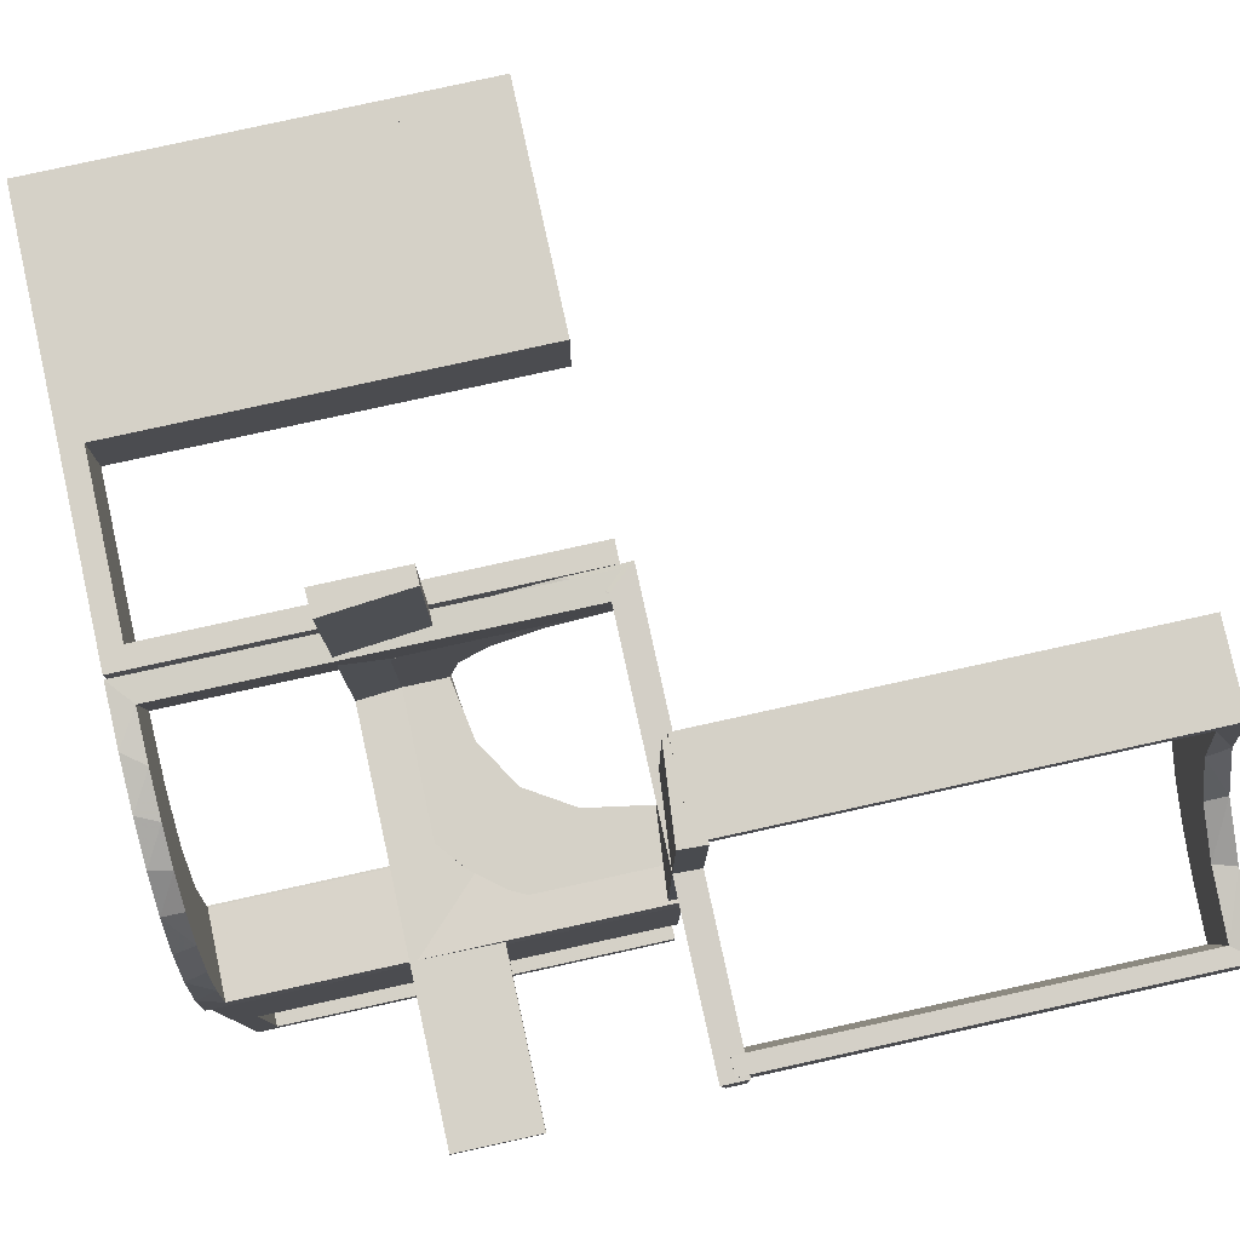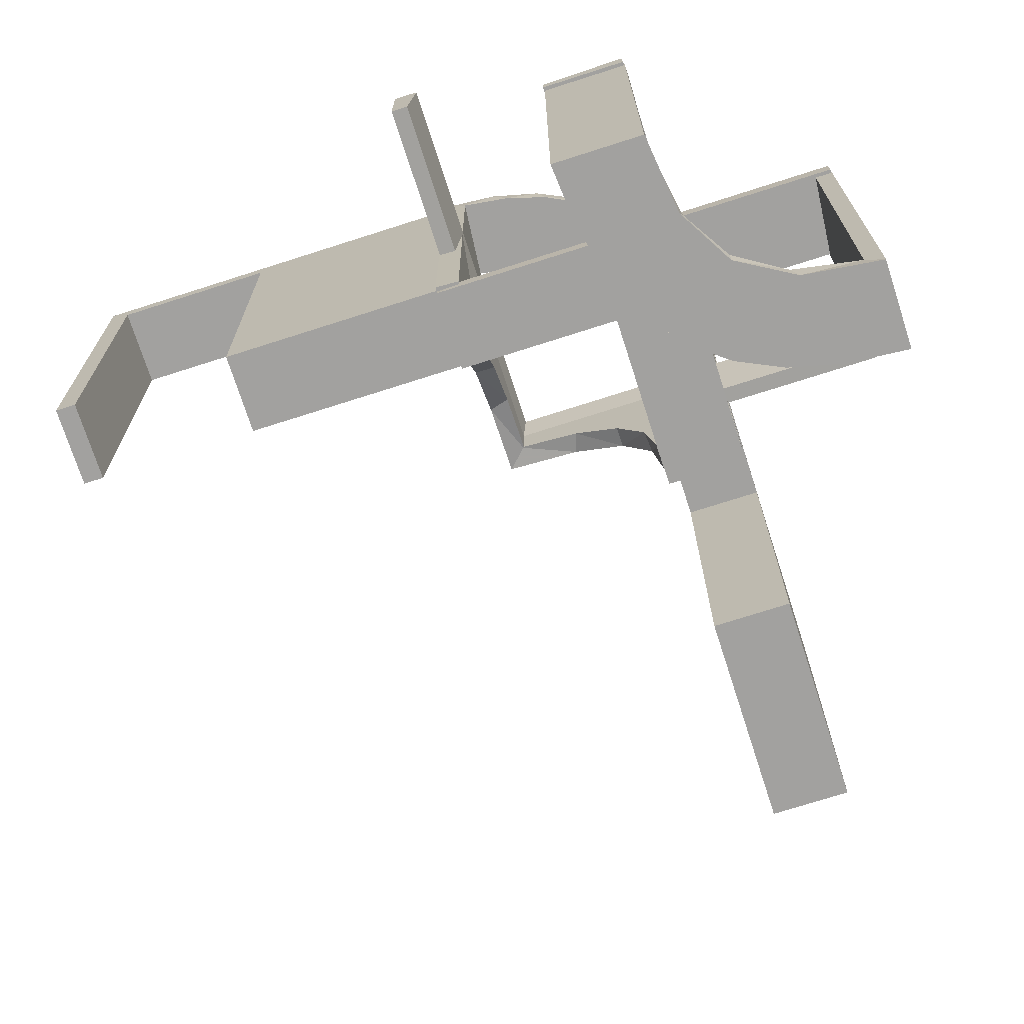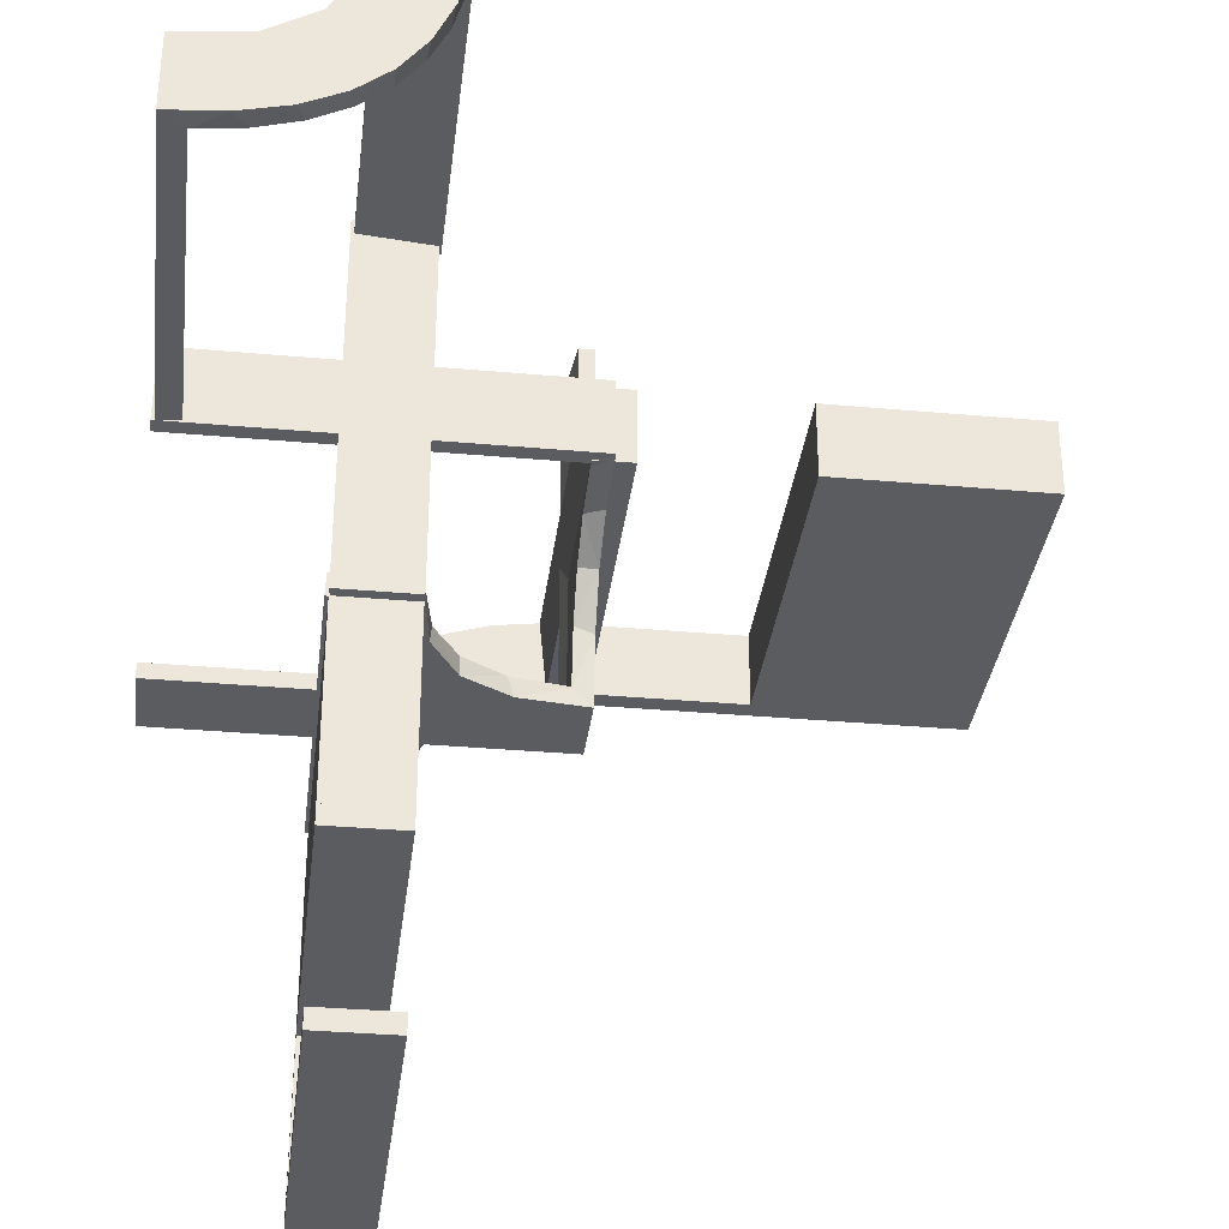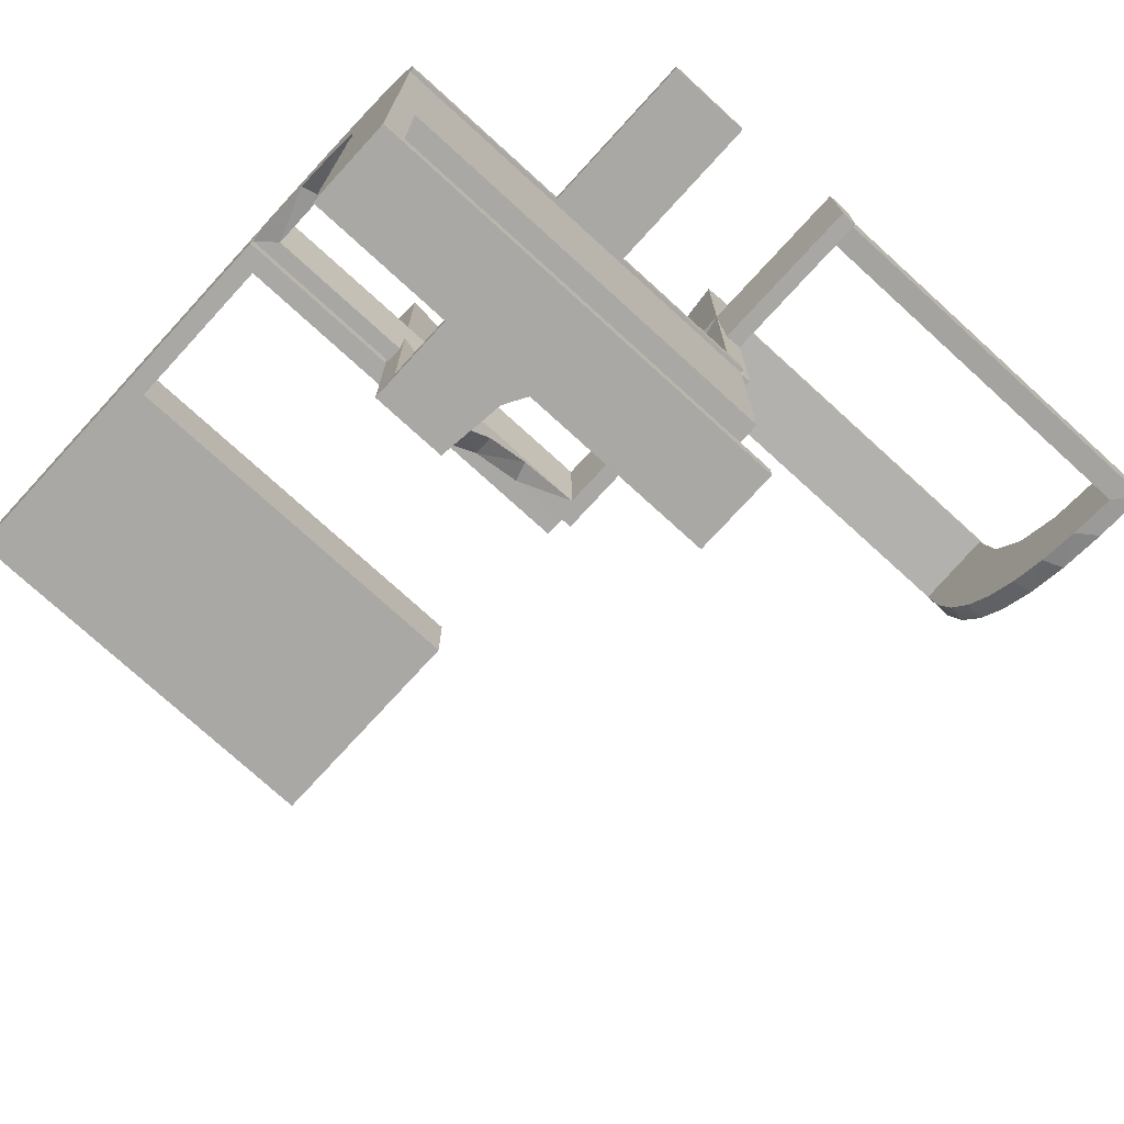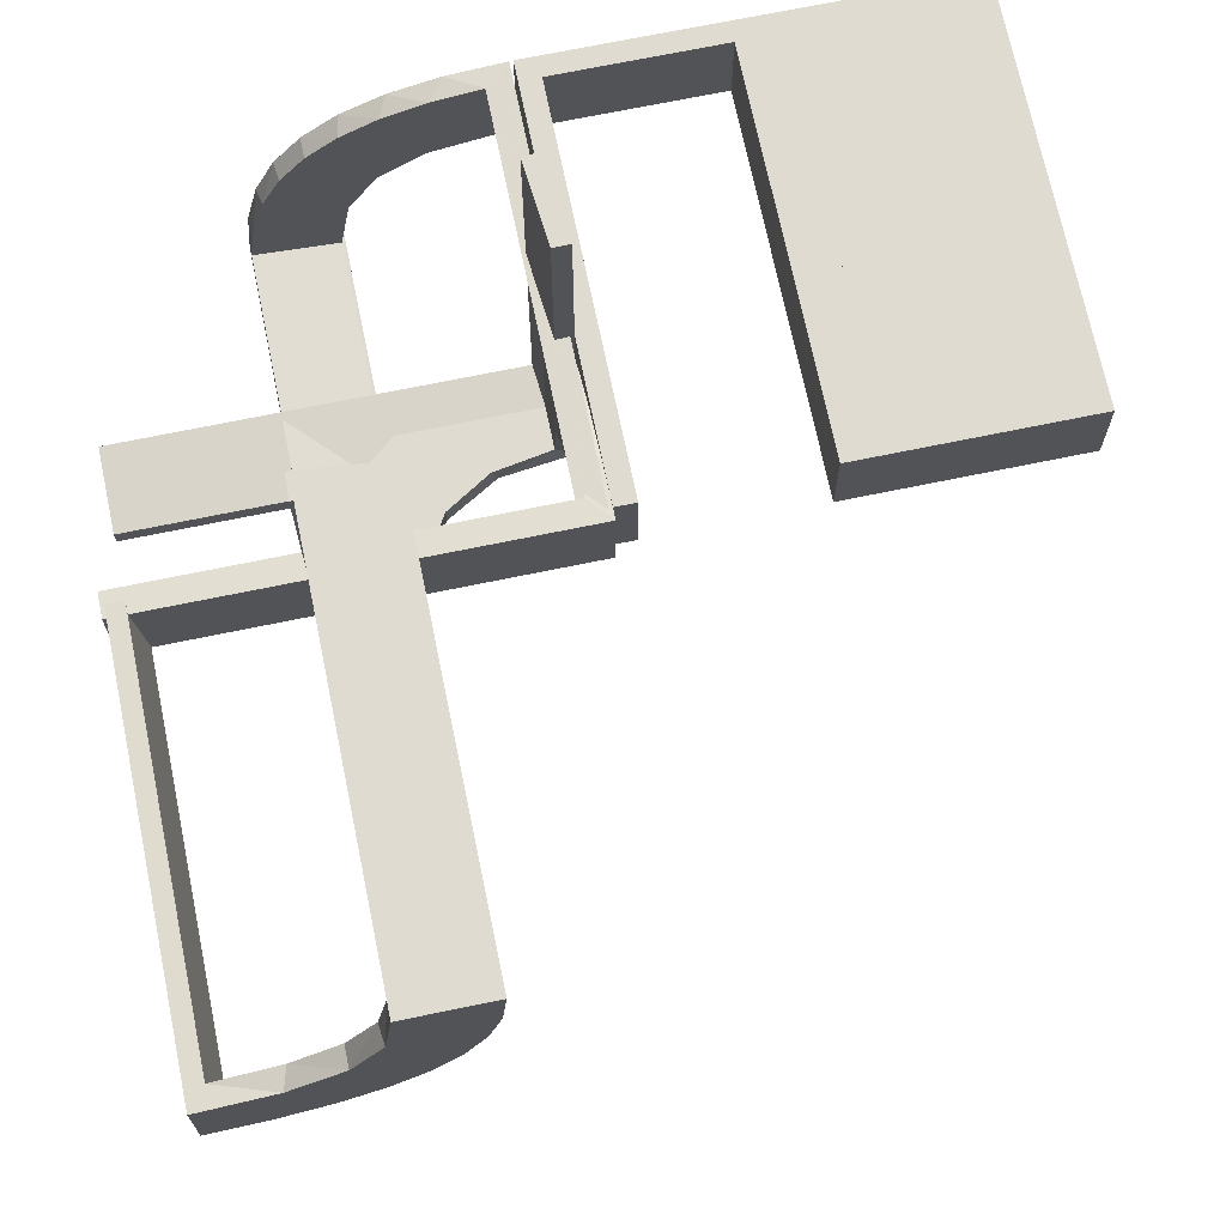
<metadata>
{"format":"obj","ext":"obj","renderer":"f3d","projection":"perspective","resolution":1024,"background":"white","views":[{"elev":79.7,"azim":77.6,"up":"+Y"},{"elev":-72.2,"azim":107.8,"up":"+Z"},{"elev":-33.6,"azim":173.0,"up":"+Y"},{"elev":-74.9,"azim":47.6,"up":"+Y"},{"elev":70.1,"azim":168.3,"up":"+Y"}]}
</metadata>
<code>
v 0 0 0.1861
v 0 0 0.2861
v 0 0.2796 0.1157
v 0 0.1296 0.2657
v 0 0.25 0.2861
v 0 0.06937 0.2805
v 0 0.1521 0.1383
v 0 0.1891 0.07522
v 0 0.5 0.1861
v 0 0.5 0.2861
v 0 0.2558 0.1669
v 0 0.3 0
v 0 0.3 -0.01389
v 0 0.3 0.5
v 0 0.1808 0.2419
v 0 0.2944 0.05548
v 0 0.2 0
v 0 0.2 -0.01389
v 0 0.2 0.5
v 0 0.2229 0.209
v 0 0.08911 0.1752
v 0.3065 0.4117 -0.5
v 0.2944 0 0.05548
v 0.4263 0.2064 -0.5
v 0.134 0.2789 0.5
v 0.1956 0.5008 0
v 0.1956 0.5008 -0.5
v 0.1956 0.5008 -0.25
v 0.03392 0.298 0
v 0.03392 0.298 0.2375
v 0.03392 0.298 0.475
v 0.02041 0.5 0.186
v 0.02041 0.3417 0.186
v 0.02041 0.1833 0.186
v 0.02041 0.025 0.186
v 0.2798 0.1401 0.475
v 0.2958 0.4804 0
v 0.2958 0.4804 -0.1583
v 0.2958 0.4804 -0.3167
v 0.2958 0.4804 -0.475
v 0.2602 0.18 0.5
v 0.2796 0 0.1157
v 0.3 0 0
v 0.3 0 -0.01389
v 0.3 0 0.5
v 0.3 -0.275 0
v 0.3 -0.275 0.475
v 0.3 -0.475 0
v 0.3 -0.475 0.475
v 0.3 -0.225 0
v 0.3 -0.225 0.475
v 0.3 -0.5 0
v 0.3 -0.5 0.5
v 0.3 0.5 -0.01389
v 0.3 -0.025 0
v 0.3 -0.025 0.475
v 0.3 -0.25 0
v 0.3 -0.25 0.5
v -0.225 0.3 0
v -0.225 0.3 0.475
v -0.225 0.2 0
v -0.225 0.2 0.475
v 0.3435 0.3486 -0.475
v 0.3435 0.3486 -0.5
v 0.1011 0.1857 0.475
v 0.1833 0.1999 0.006515
v 0.1833 0.02041 0.186
v 0.3101 0.2479 -0.475
v 0.25 0 0.2861
v 0.25 0.2 -0.01389
v 0.06937 0 0.2805
v 0.1899 0.2521 0.475
v 0.1891 0 0.07522
v 0.1565 0.1514 0.5
v 0.1565 0.1514 0.475
v -0.275 0.3 0
v -0.275 0.3 0.475
v -0.275 0.2 0
v -0.275 0.2 0.475
v 0.4956 0.2008 0
v 0.4956 0.2008 -0.5
v 0.4956 0.3008 0
v 0.4956 0.3008 -0.5
v 0.4956 0.3008 -0.25
v 0.2 0 -0.01389
v 0.2 0.25 -0.01389
v 0.2 0.5 -0.01389
v 0.2398 0.32 -0.5
v 0.2042 0.01962 0
v 0.2042 0.01962 0.475
v 0.2042 0.01962 0.3167
v 0.2042 0.01962 0.1583
v 0.2988 0.5 0.01568
v 0.2988 0.025 0.01568
v 0.2988 0.2625 0.01568
v 0.2202 0.3599 -0.475
v 0.2625 0.2988 0.01568
v 0.2625 0.02957 0.2849
v 0.08911 0 0.1752
v 0.4661 0.202 0
v 0.4661 0.202 -0.475
v 0.4661 0.202 -0.2375
v 0.2528 0.025 0.1716
v 0.3044 -0.0007887 0
v 0.3044 -0.0007887 0.5
v 0.366 0.2211 -0.5
v 0.08889 0.025 0.2769
v 0.025 0.1865 0.08288
v 0.025 0.2988 0.01568
v 0.025 0.2528 0.1716
v 0.025 0.08889 0.2769
v 0.025 0.02957 0.2849
v 0.025 0.1521 0.1383
v 0.025 0.1999 0.006515
v 0.025 0.1409 0.2616
v 0.025 0.2755 0.127
v 0.025 0.1855 0.2389
v 0.025 0.2908 0.075
v 0.025 0.09678 0.1726
v 0.025 0.02041 0.186
v 0.025 0.2229 0.209
v 0.004351 0.2992 0
v 0.004351 0.2992 0.25
v 0.004351 0.2992 0.5
v 0.004351 0.1992 0
v 0.004351 0.1992 0.5
v 0.1409 0.025 0.2616
v 0.1935 0.08832 0.5
v -0.5 0.3 0
v -0.5 0.3 0.5
v -0.5 0.2 0
v -0.5 0.2 0.5
v 0.5 0 0.1861
v 0.5 0 0.2861
v 0.5 0.2988 0.01568
v 0.5 0.02957 0.2849
v 0.5 0.1999 0.006515
v 0.5 0.3 -0.01389
v 0.5 0.2 -0.01389
v 0.5 0.02041 0.186
v 0.2987 0.06859 0.5
v 0.2908 0.025 0.075
v 0.3989 0.3143 -0.475
v -0.025 0.3 0
v -0.025 0.3 0.475
v -0.025 0.2 0
v -0.025 0.2 0.475
v 0.3091 0.404 -0.475
v 0.1808 0 0.2419
v 0.2 0 0
v 0.2 0 0.5
v 0.2 -0.275 0
v 0.2 -0.275 0.475
v 0.2 -0.475 0
v 0.2 -0.475 0.475
v 0.2 -0.225 0
v 0.2 -0.225 0.475
v 0.2 -0.5 0
v 0.2 -0.5 0.5
v 0.2 -0.025 0
v 0.2 -0.025 0.475
v 0.2 -0.25 0
v 0.2 -0.25 0.5
v 0.2229 0 0.209
v 0.2229 0.025 0.209
v 0.4068 0.21 -0.475
v 0.02476 0.1991 0
v 0.02476 0.1991 0.475
v 0.02476 0.1991 0.3167
v 0.02476 0.1991 0.1583
v 0.2428 0.3153 -0.475
v 0.4065 0.3117 -0.5
v 0.284 0.1289 0.5
v 0.2728 0.2779 -0.475
v 0.2728 0.2779 -0.5
v 0.2755 0.025 0.127
v 0.1969 0.4712 0
v 0.1969 0.4712 -0.475
v 0.1969 0.4712 -0.2375
v 0.2558 0 0.1669
v 0.2956 0.5008 0
v 0.2956 0.5008 -0.5
v 0.07372 0.2936 0.5
v 0.2952 0.0881 0.475
v 0.3148 0.245 -0.5
v 0.1865 0.025 0.08288
v 0.3417 0.1999 0.006515
v 0.3417 0.02041 0.186
v -0.25 0.3 0
v -0.25 0.3 0.5
v -0.25 0.2 0
v -0.25 0.2 0.5
v 0.09678 0.025 0.1726
v 0.1852 0.255 0.5
v 0.2048 0.4119 -0.475
v 0.1855 0.025 0.2389
v 0.2044 -0.0007887 0
v 0.2044 -0.0007887 0.25
v 0.2044 -0.0007887 0.5
v 0.1521 0 0.1383
v 0.1521 0.025 0.1383
v 0.3548 0.2253 -0.475
v 0.3031 0.02878 0
v 0.3031 0.02878 0.2375
v 0.3031 0.02878 0.475
v 0.2272 0.2221 0.5
v 0.2272 0.2221 0.475
v 0.216 0.3711 -0.5
v 0.1999 0.5 0.006515
v 0.1999 0.3417 0.006515
v 0.1999 0.1833 0.006515
v 0.1999 0.025 0.006515
v 0.09346 0.1883 0.5
v 0.1296 0 0.2657
v 0.2572 0.1847 0.475
v 0.02957 0.5 0.2849
v 0.02957 0.025 0.2849
v 0.02957 0.2625 0.2849
v 0.4752 0.3009 0
v 0.4752 0.3009 -0.1583
v 0.4752 0.3009 -0.3167
v 0.4752 0.3009 -0.475
v 0.09324 0.29 0.475
v 0.1452 0.2747 0.475
v 0.1909 0.09599 0.475
v -0.475 0.3 0
v -0.475 0.3 0.475
v -0.475 0.2 0
v -0.475 0.2 0.475
v 0.2013 0.4314 -0.5
f 169 168 126
f 126 168 213
f 75 74 65
f 170 169 125
f 126 125 169
f 125 167 170
f 74 75 225
f 128 225 90
f 91 198 199
f 197 92 89
f 92 197 198
f 91 92 198
f 124 183 31
f 123 124 31
f 224 223 25
f 25 194 224
f 122 123 30
f 194 206 72
f 215 207 206
f 41 173 36
f 173 141 184
f 141 105 205
f 204 205 105
f 204 104 203
f 204 105 104
f 126 213 183
f 194 213 74
f 126 183 124
f 213 194 25
f 194 74 206
f 41 206 74
f 74 128 41
f 128 199 141
f 141 173 128
f 198 105 199
f 104 198 197
f 105 198 104
f 123 122 125
f 124 123 126
f 125 126 123
f 203 89 92
f 204 203 92
f 91 90 205
f 92 91 204
f 184 205 90
f 225 184 90
f 225 36 184
f 215 75 207
f 215 36 225
f 75 215 225
f 75 65 72
f 65 168 223
f 168 31 223
f 207 75 72
f 168 169 31
f 29 170 167
f 170 29 30
f 169 170 30
f 167 125 122
f 122 29 167
f 104 197 89
f 89 203 104
f 168 65 213
f 74 213 65
f 74 225 128
f 128 90 199
f 91 199 90
f 183 223 31
f 123 31 30
f 223 183 25
f 194 72 224
f 122 30 29
f 206 207 72
f 215 206 41
f 41 36 215
f 173 184 36
f 141 205 184
f 213 25 183
f 128 173 41
f 199 105 141
f 91 205 204
f 65 224 72
f 65 223 224
f 169 30 31
f 34 1 35
f 1 99 35
f 201 193 200
f 33 9 34
f 1 34 9
f 9 33 32
f 200 73 186
f 73 85 212
f 211 212 85
f 87 209 210
f 210 86 87
f 211 86 210
f 2 217 71
f 5 218 217
f 127 214 107
f 214 127 149
f 10 216 218
f 149 196 164
f 103 180 164
f 180 103 176
f 42 176 142
f 23 142 94
f 95 44 94
f 95 93 54
f 95 54 44
f 1 71 99
f 99 214 149
f 1 2 71
f 149 164 200
f 180 200 164
f 73 200 180
f 73 23 85
f 73 180 42
f 23 73 42
f 86 85 44
f 54 87 86
f 44 54 86
f 5 9 10
f 2 1 5
f 9 5 1
f 209 93 210
f 211 95 94
f 210 95 211
f 142 212 94
f 212 142 186
f 103 165 201
f 103 186 176
f 201 186 103
f 201 196 193
f 193 127 107
f 35 107 217
f 165 196 201
f 35 217 34
f 216 32 33
f 33 218 216
f 34 218 33
f 32 10 9
f 10 32 216
f 54 209 87
f 209 54 93
f 99 193 35
f 193 99 200
f 200 186 201
f 73 212 186
f 211 85 86
f 217 107 71
f 5 217 2
f 214 71 107
f 127 196 149
f 10 218 5
f 196 165 164
f 103 164 165
f 180 176 42
f 42 142 23
f 23 94 44
f 71 214 99
f 99 149 200
f 23 44 85
f 93 95 210
f 211 94 212
f 142 176 186
f 196 127 193
f 193 107 35
f 217 218 34
f 79 229 227
f 77 227 226
f 229 228 226
f 78 79 77
f 79 78 228
f 228 78 76
f 79 227 77
f 77 226 76
f 229 226 227
f 78 77 76
f 79 228 229
f 228 76 226
f 77 76 226
f 77 226 227
f 192 190 14
f 147 145 60
f 59 60 189
f 145 190 60
f 145 144 12
f 190 145 14
f 191 189 190
f 19 14 12
f 146 144 145
f 62 60 59
f 61 191 62
f 147 62 192
f 147 19 17
f 192 19 147
f 144 146 17
f 189 191 61
f 192 14 19
f 147 60 62
f 60 190 189
f 145 12 14
f 191 190 192
f 19 12 17
f 146 145 147
f 62 59 61
f 191 192 62
f 147 17 146
f 144 17 12
f 189 61 59
f 132 130 190
f 79 77 227
f 226 227 129
f 77 130 227
f 77 76 189
f 130 77 190
f 131 129 130
f 192 190 189
f 78 76 77
f 229 227 226
f 228 131 229
f 79 229 132
f 79 192 191
f 132 192 79
f 76 78 191
f 129 131 228
f 132 190 192
f 79 227 229
f 227 130 129
f 77 189 190
f 131 130 132
f 192 189 191
f 78 77 79
f 229 226 228
f 131 132 229
f 79 191 78
f 76 191 189
f 129 228 226
f 67 120 1
f 1 120 21
f 113 7 119
f 188 67 133
f 1 133 67
f 133 140 188
f 7 113 108
f 8 108 114
f 66 18 114
f 139 187 137
f 187 139 70
f 18 66 70
f 66 187 70
f 2 6 112
f 69 2 112
f 115 111 4
f 4 15 115
f 134 69 98
f 15 20 117
f 110 121 20
f 11 3 116
f 3 16 118
f 16 13 109
f 97 109 13
f 97 138 135
f 97 13 138
f 6 1 21
f 15 21 7
f 1 6 2
f 21 15 4
f 4 6 21
f 15 7 20
f 11 20 7
f 7 8 11
f 8 18 16
f 16 3 8
f 70 13 18
f 138 70 139
f 13 70 138
f 69 134 133
f 2 69 1
f 133 1 69
f 137 187 135
f 109 66 114
f 66 109 97
f 187 66 97
f 118 109 114
f 114 108 118
f 110 113 121
f 110 116 108
f 113 110 108
f 113 119 117
f 111 119 120
f 120 112 111
f 111 115 119
f 121 113 117
f 120 67 112
f 136 188 140
f 188 136 98
f 67 188 98
f 140 133 134
f 134 136 140
f 138 139 137
f 137 135 138
f 120 119 21
f 7 21 119
f 7 108 8
f 8 114 18
f 6 111 112
f 69 112 98
f 111 6 4
f 15 117 115
f 134 98 136
f 20 121 117
f 110 20 11
f 11 116 110
f 3 118 116
f 16 109 118
f 8 3 11
f 18 13 16
f 187 97 135
f 108 116 118
f 119 115 117
f 67 98 112
f 157 161 56
f 51 56 55
f 161 160 55
f 156 157 51
f 157 156 160
f 160 156 50
f 157 56 51
f 51 55 50
f 161 55 56
f 156 51 50
f 157 160 161
f 160 50 55
f 51 50 55
f 51 55 56
f 163 58 53
f 155 49 47
f 46 47 57
f 49 58 47
f 49 48 52
f 58 49 53
f 162 57 58
f 159 53 52
f 154 48 49
f 153 47 46
f 152 162 153
f 155 153 163
f 155 159 158
f 163 159 155
f 48 154 158
f 57 162 152
f 163 53 159
f 155 47 153
f 47 58 57
f 49 52 53
f 162 58 163
f 159 52 158
f 154 49 155
f 153 46 152
f 162 163 153
f 155 158 154
f 48 158 52
f 57 152 46
f 151 45 58
f 157 51 56
f 55 56 43
f 51 45 56
f 51 50 57
f 45 51 58
f 150 43 45
f 163 58 57
f 156 50 51
f 161 56 55
f 160 150 161
f 157 161 151
f 157 163 162
f 151 163 157
f 50 156 162
f 43 150 160
f 151 58 163
f 157 56 161
f 56 45 43
f 51 57 58
f 150 45 151
f 163 57 162
f 156 51 157
f 161 55 160
f 150 151 161
f 157 162 156
f 50 162 57
f 43 160 55
f 39 40 182
f 182 40 22
f 63 64 148
f 38 39 181
f 182 181 39
f 181 37 38
f 64 63 143
f 172 143 222
f 221 84 83
f 82 220 219
f 220 82 84
f 221 220 84
f 27 230 178
f 28 27 178
f 96 195 208
f 208 88 96
f 26 28 179
f 88 175 171
f 68 174 175
f 185 106 202
f 106 24 166
f 24 81 101
f 102 101 81
f 102 80 100
f 102 81 80
f 182 22 230
f 22 64 88
f 208 230 22
f 88 64 175
f 185 175 64
f 172 185 64
f 172 83 24
f 172 106 185
f 24 106 172
f 84 81 83
f 80 84 82
f 81 84 80
f 28 26 181
f 27 28 182
f 181 182 28
f 100 219 220
f 102 100 220
f 221 222 101
f 220 221 102
f 166 101 222
f 143 166 222
f 143 202 166
f 68 63 174
f 68 202 143
f 63 68 143
f 63 148 171
f 148 40 195
f 40 178 195
f 174 63 171
f 40 39 178
f 177 38 37
f 38 177 179
f 39 38 179
f 37 181 26
f 26 177 37
f 80 82 219
f 219 100 80
f 40 148 22
f 64 22 148
f 64 143 172
f 172 222 83
f 221 83 222
f 230 195 178
f 28 178 179
f 195 230 208
f 88 171 96
f 26 179 177
f 175 174 171
f 68 175 185
f 185 202 68
f 106 166 202
f 24 101 166
f 182 230 27
f 22 88 208
f 83 81 24
f 221 101 102
f 148 96 171
f 148 195 96
f 39 179 178

</code>
